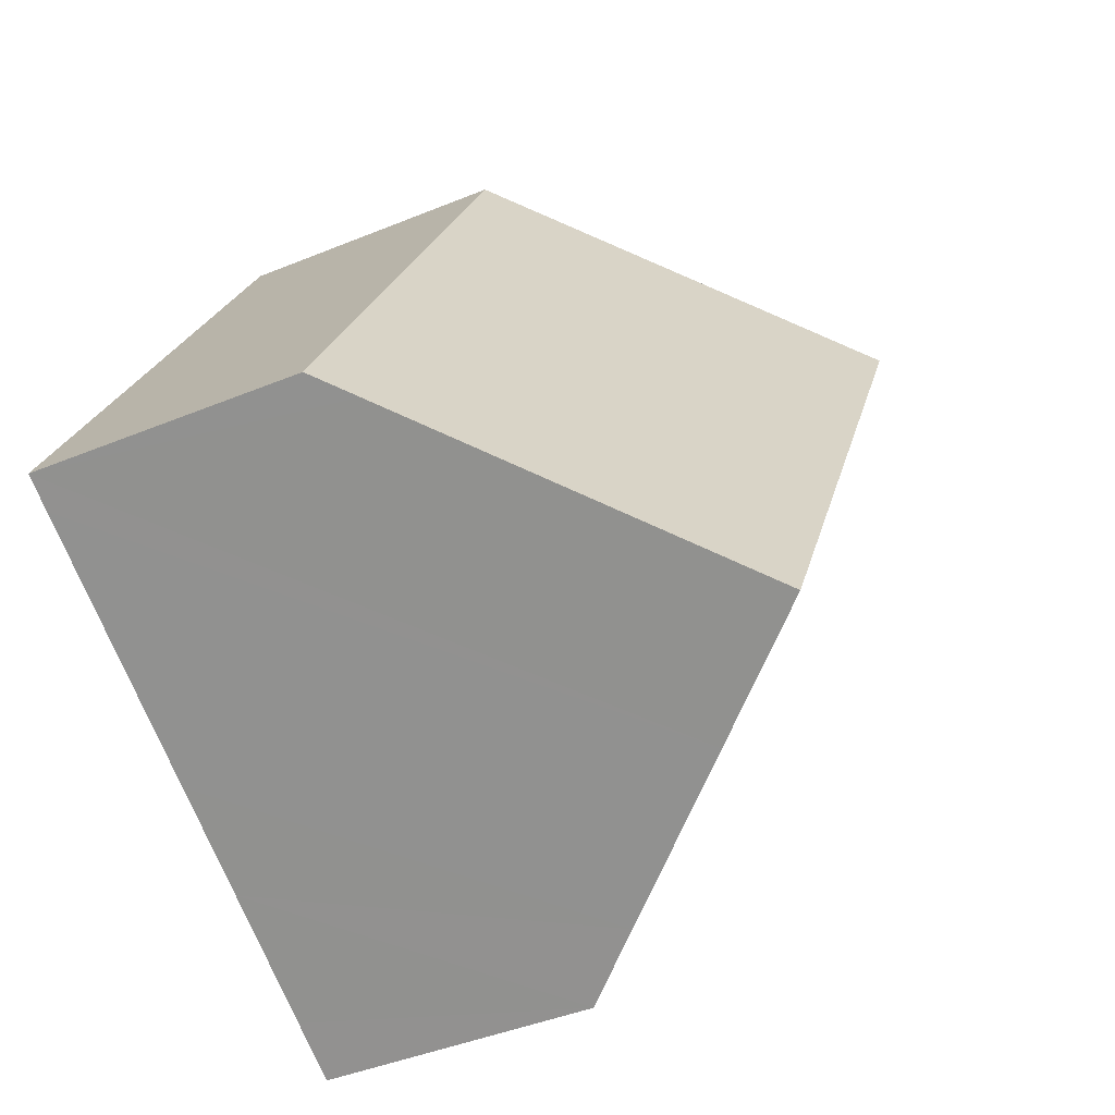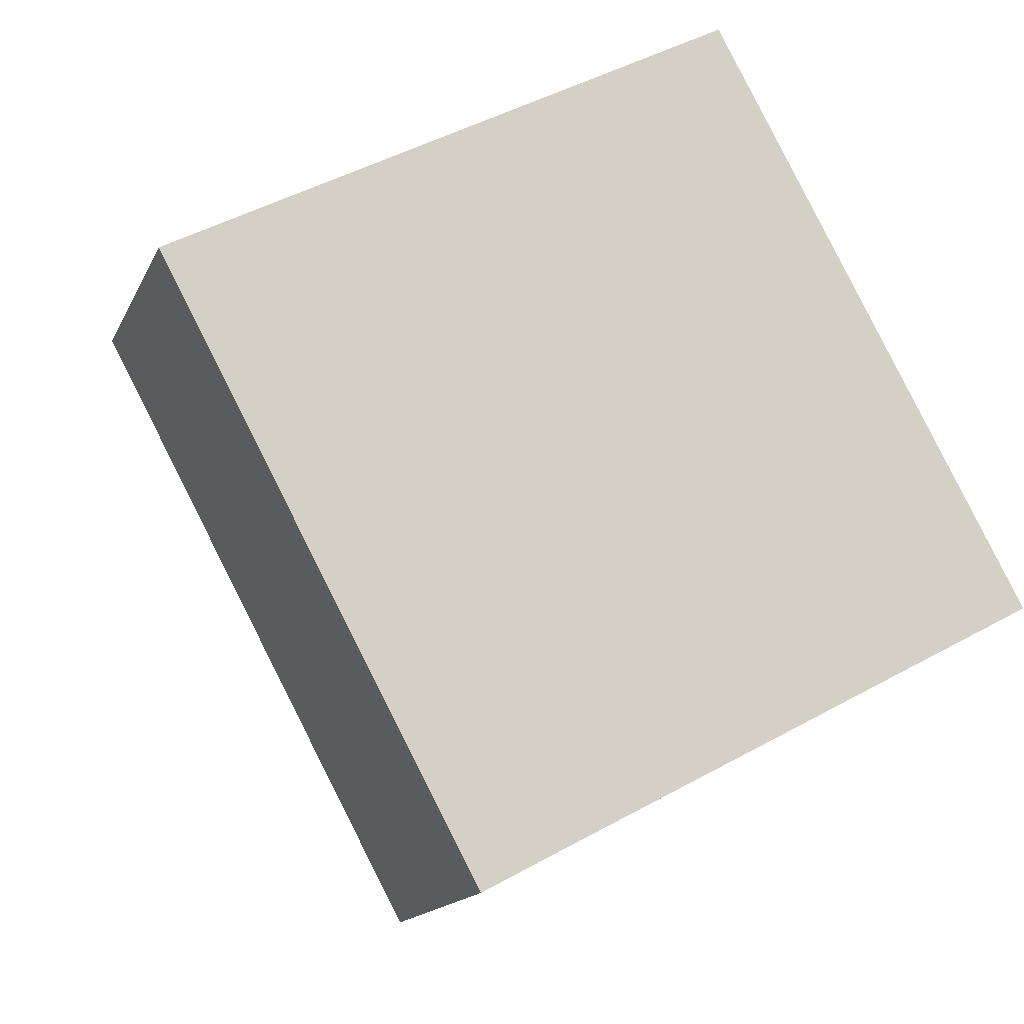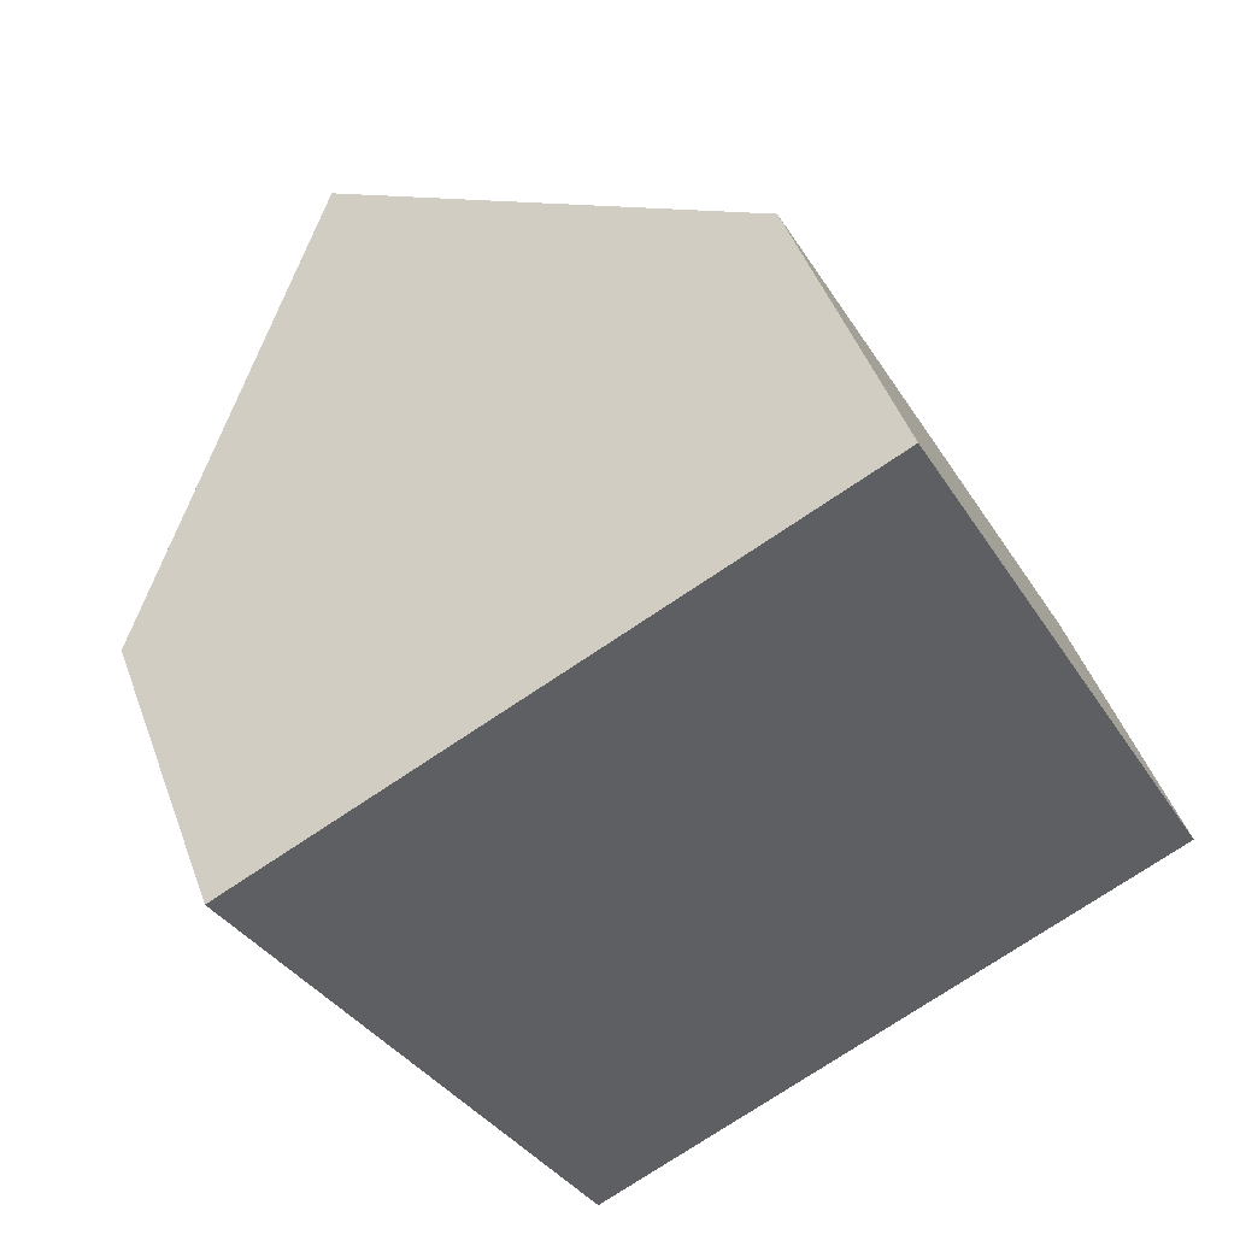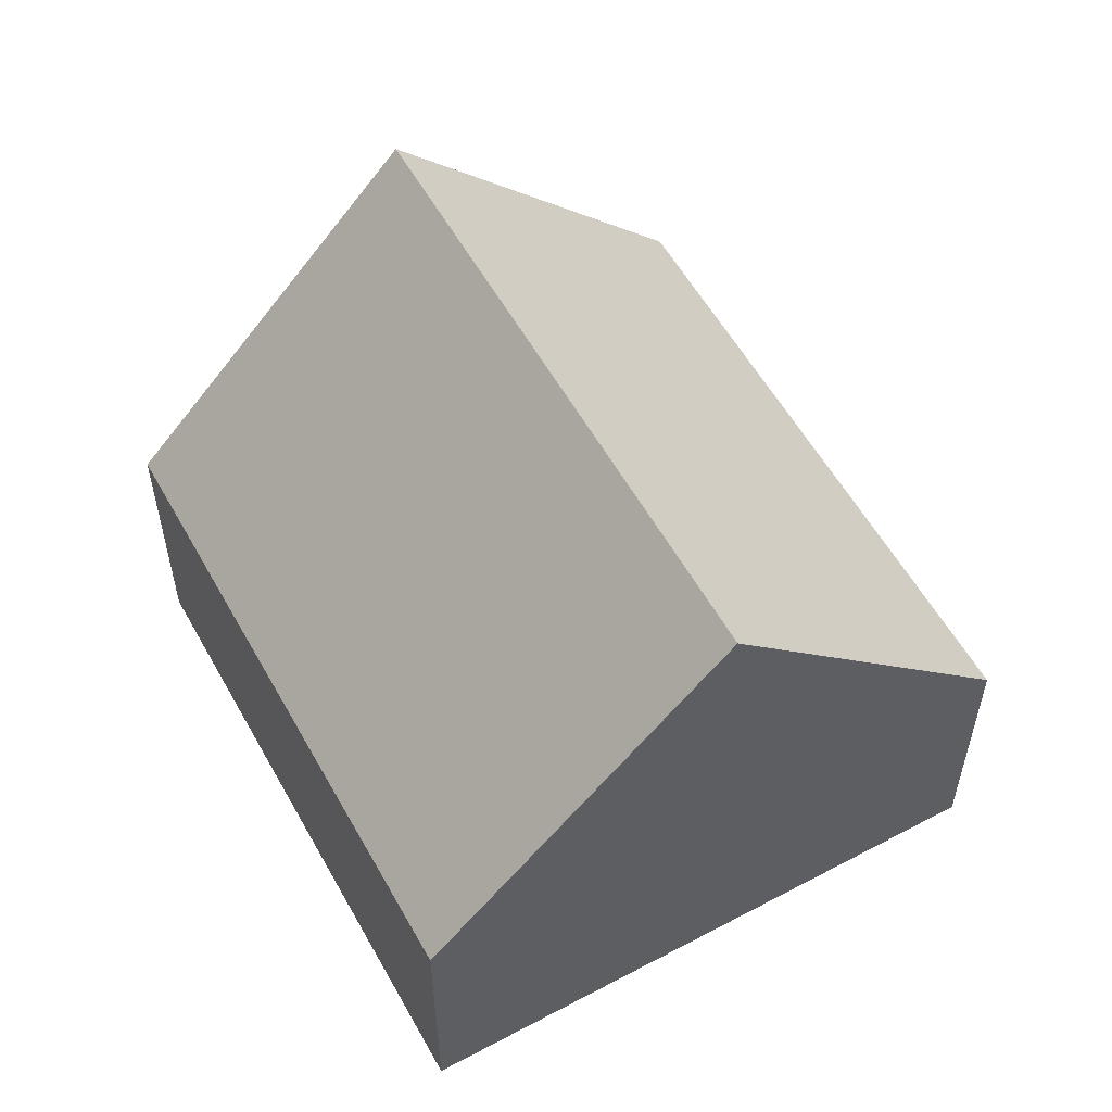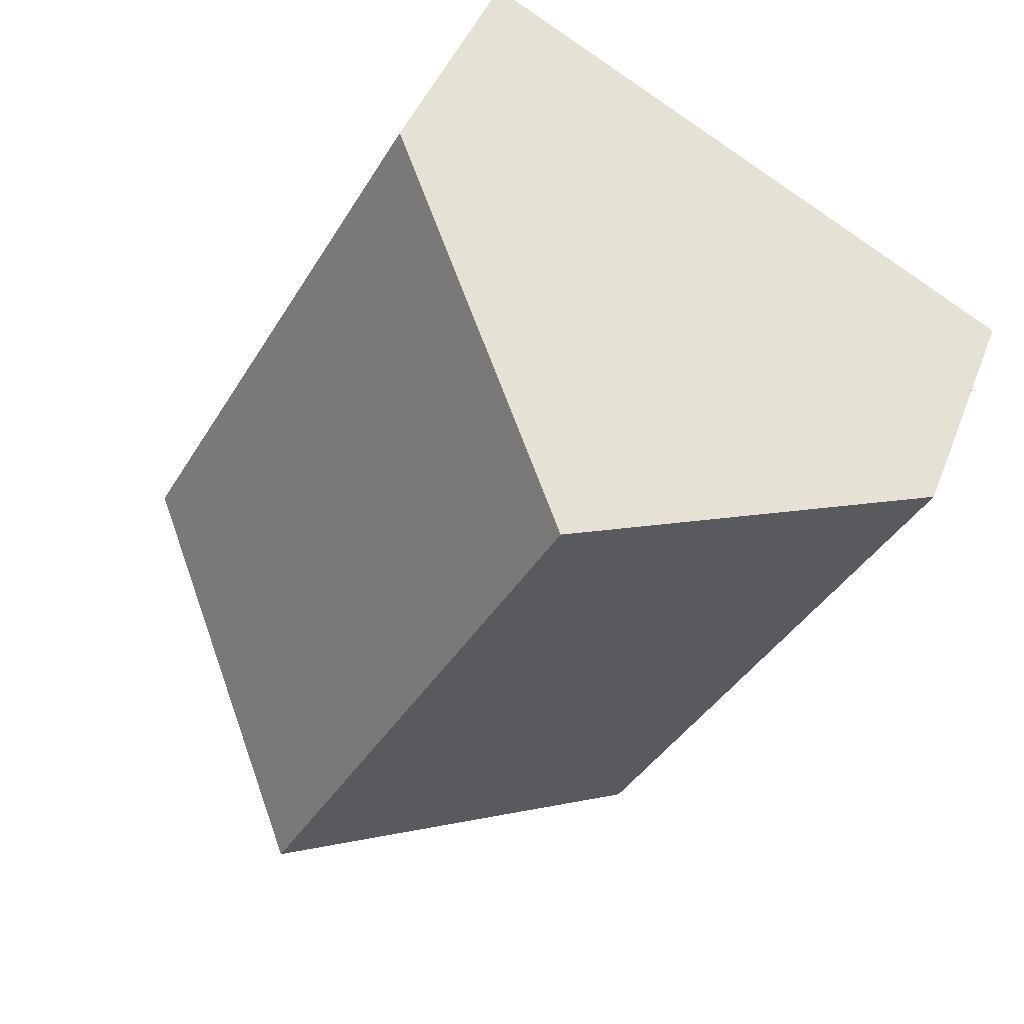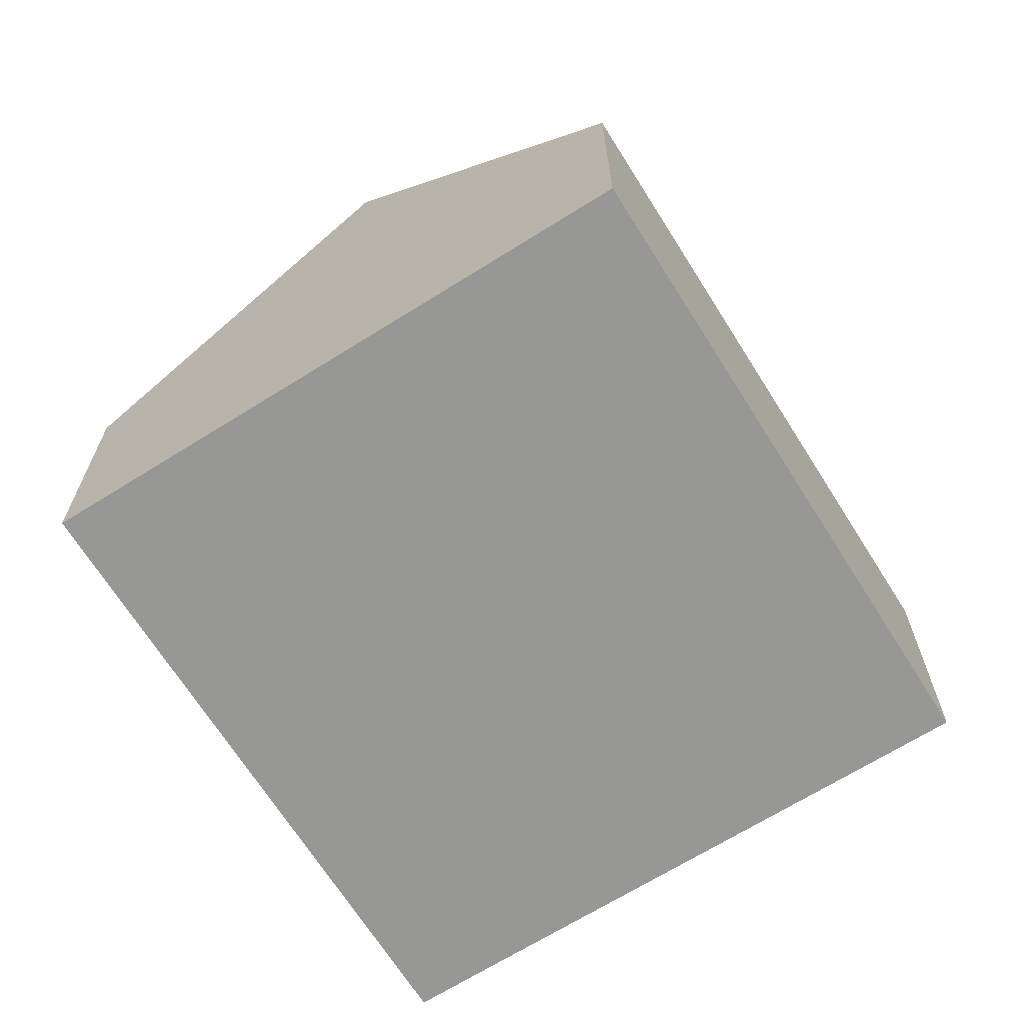
<metadata>
{"format":"obj","ext":"obj","renderer":"f3d","projection":"perspective","resolution":1024,"background":"white","views":[{"elev":-42.9,"azim":116.1,"up":"+Z"},{"elev":-15.0,"azim":-17.6,"up":"+Z"},{"elev":46.6,"azim":-19.5,"up":"+Z"},{"elev":56.9,"azim":-57.2,"up":"+Y"},{"elev":43.3,"azim":-160.0,"up":"+Z"},{"elev":-68.1,"azim":3.9,"up":"+Y"}]}
</metadata>
<code>
v  8.546 8.715 -6.205
v  0 3.997 2.447e-16
v  4.048 8.715 2.173
v  7.081 7.01 -6.986
v  5.304 4.942 -7.934
v  4.494 3.997 -8.369
v  12.6 3.997 -4.042
v  8.095 3.997 4.346
v  12.13 4.548 -4.295
v  4.494 5.125e-16 -8.369
v  0 0 0
v  4.048 -1.331e-16 2.173
v  8.095 -2.661e-16 4.346
v  12.6 2.475e-16 -4.042
v  12.13 2.63e-16 -4.295
v  8.546 3.799e-16 -6.205
v  7.081 4.278e-16 -6.986
v  5.304 4.858e-16 -7.934
g defaultobject
f 1 2 3
f 2 1 4
f 2 4 5
f 2 5 6
f 7 3 8
f 3 7 1
f 1 7 9
f 10 2 6
f 2 10 11
f 11 3 2
f 3 11 8
f 8 11 12
f 8 12 13
f 13 7 8
f 7 13 14
f 14 9 7
f 9 14 1
f 1 14 4
f 4 14 15
f 4 15 16
f 4 16 5
f 5 16 17
f 5 17 6
f 6 17 18
f 6 18 10
f 12 14 13
f 14 12 11
f 14 11 18
f 18 11 10
f 14 18 17
f 14 17 15
f 15 17 16

</code>
